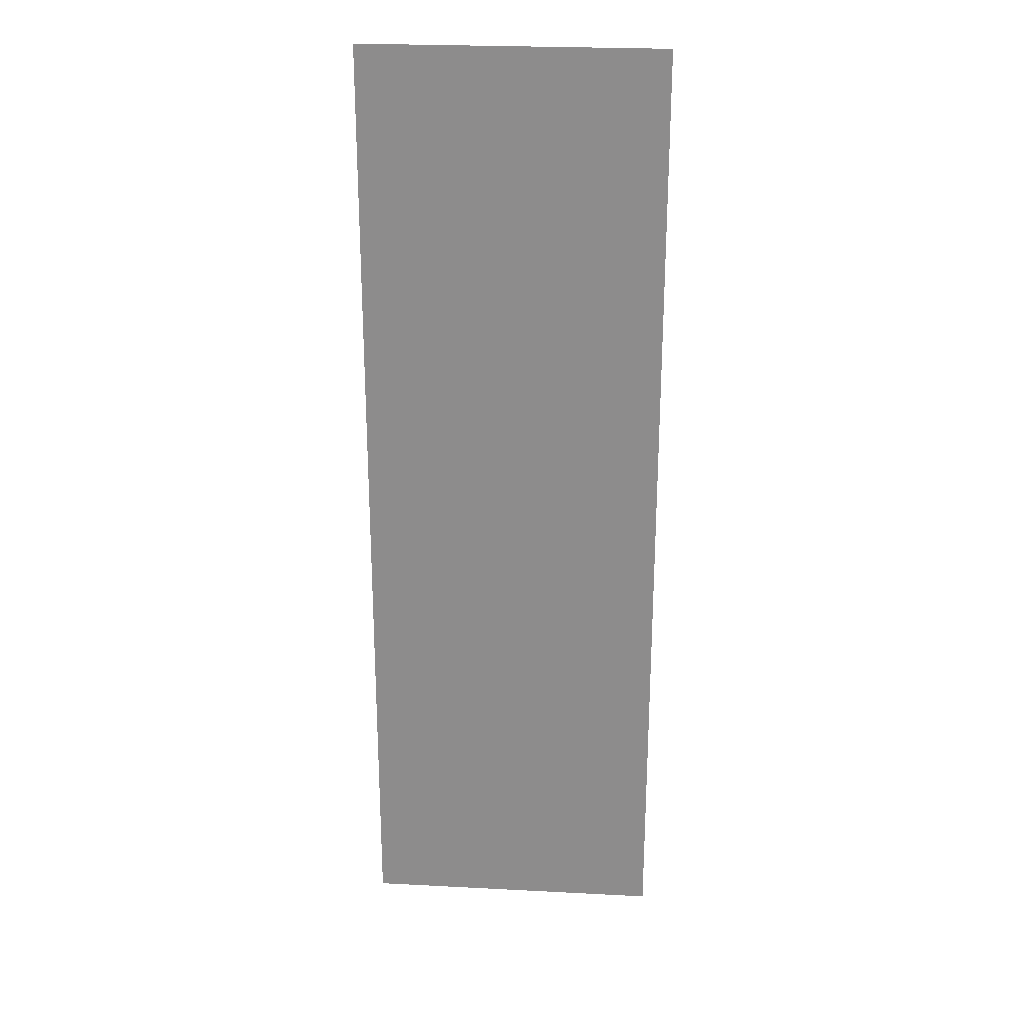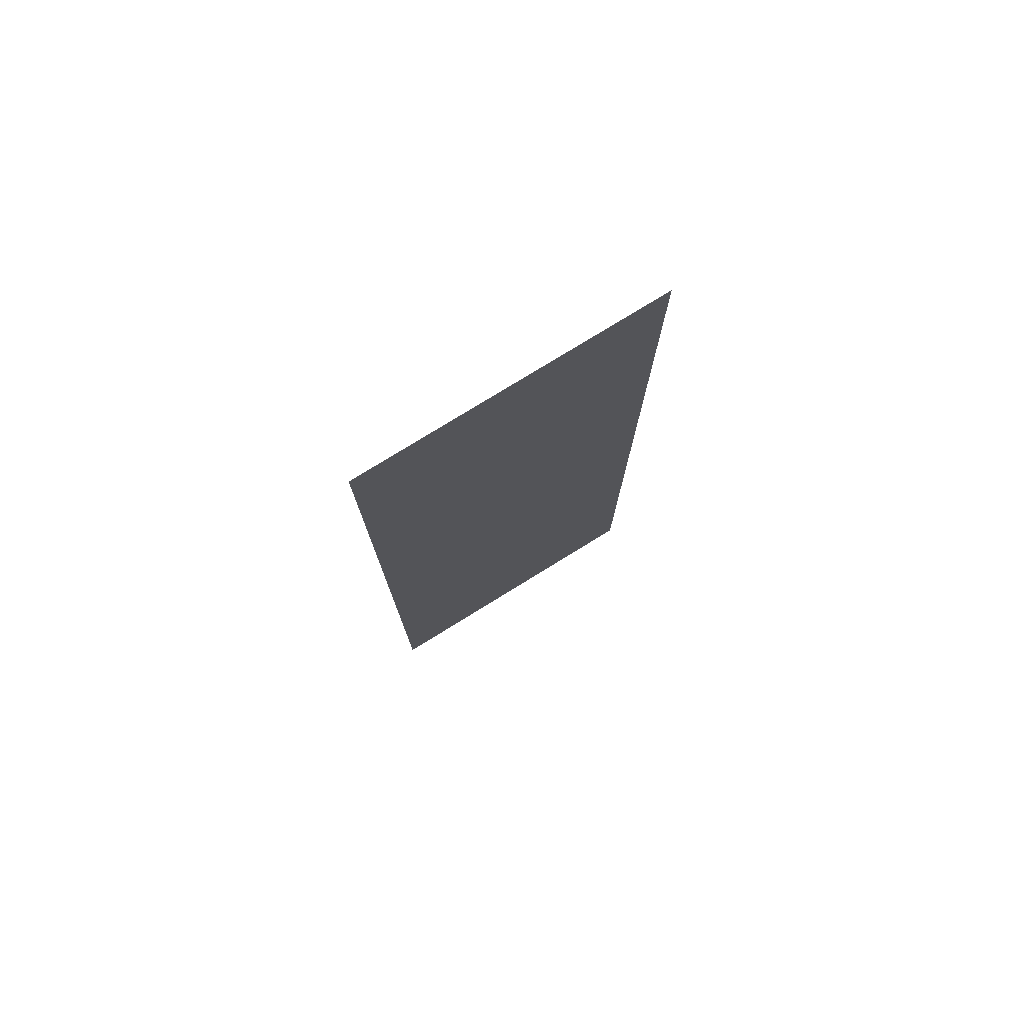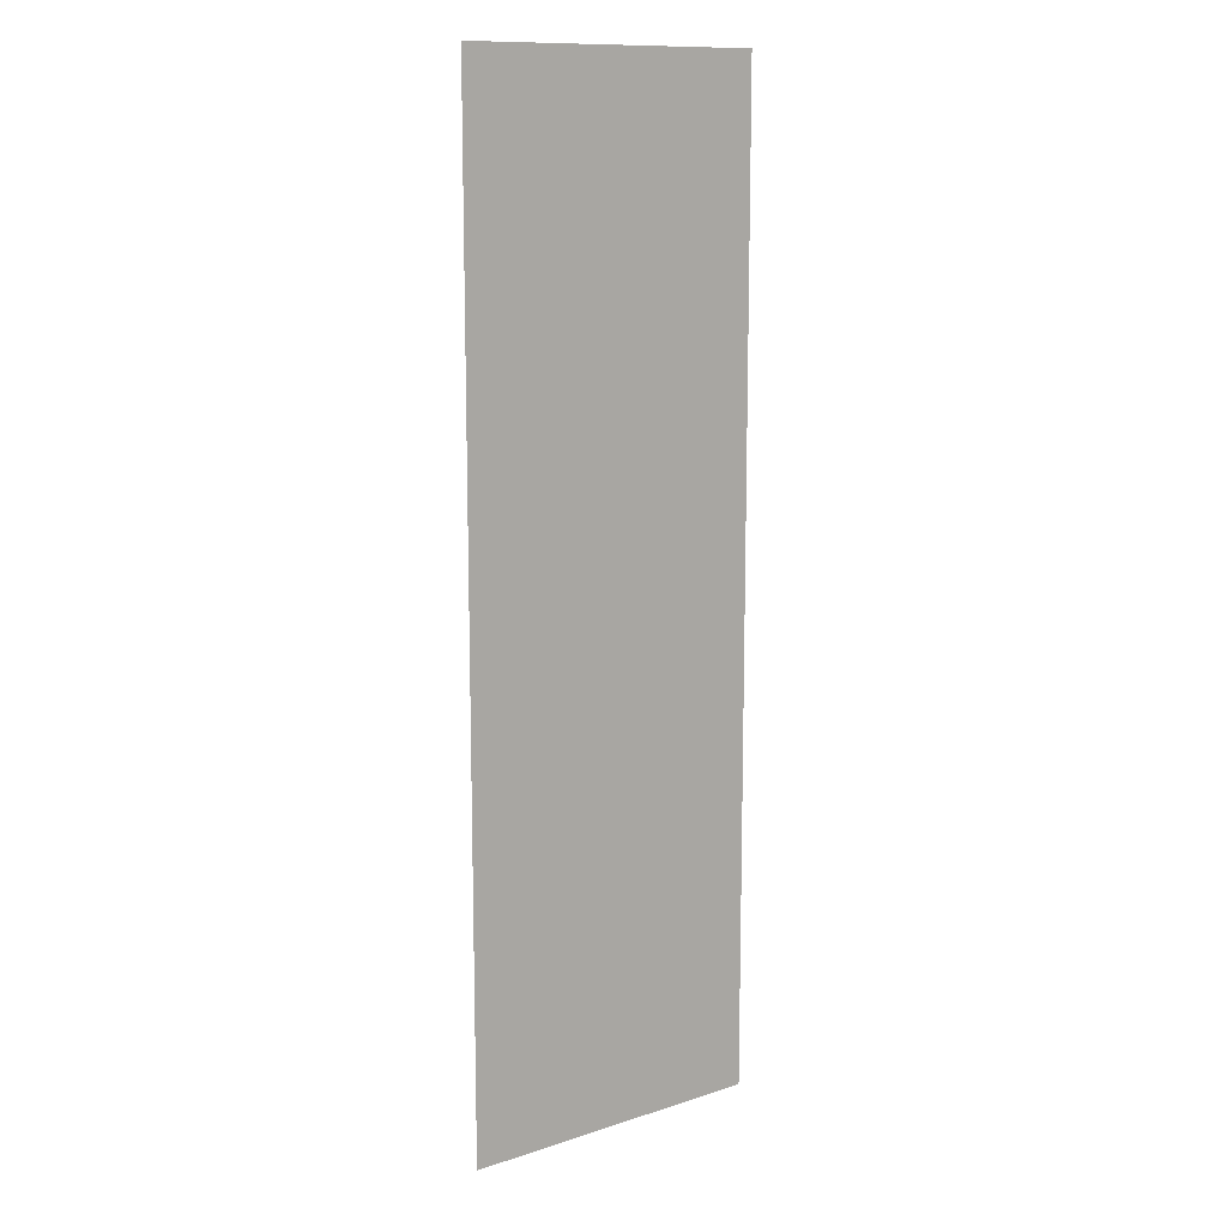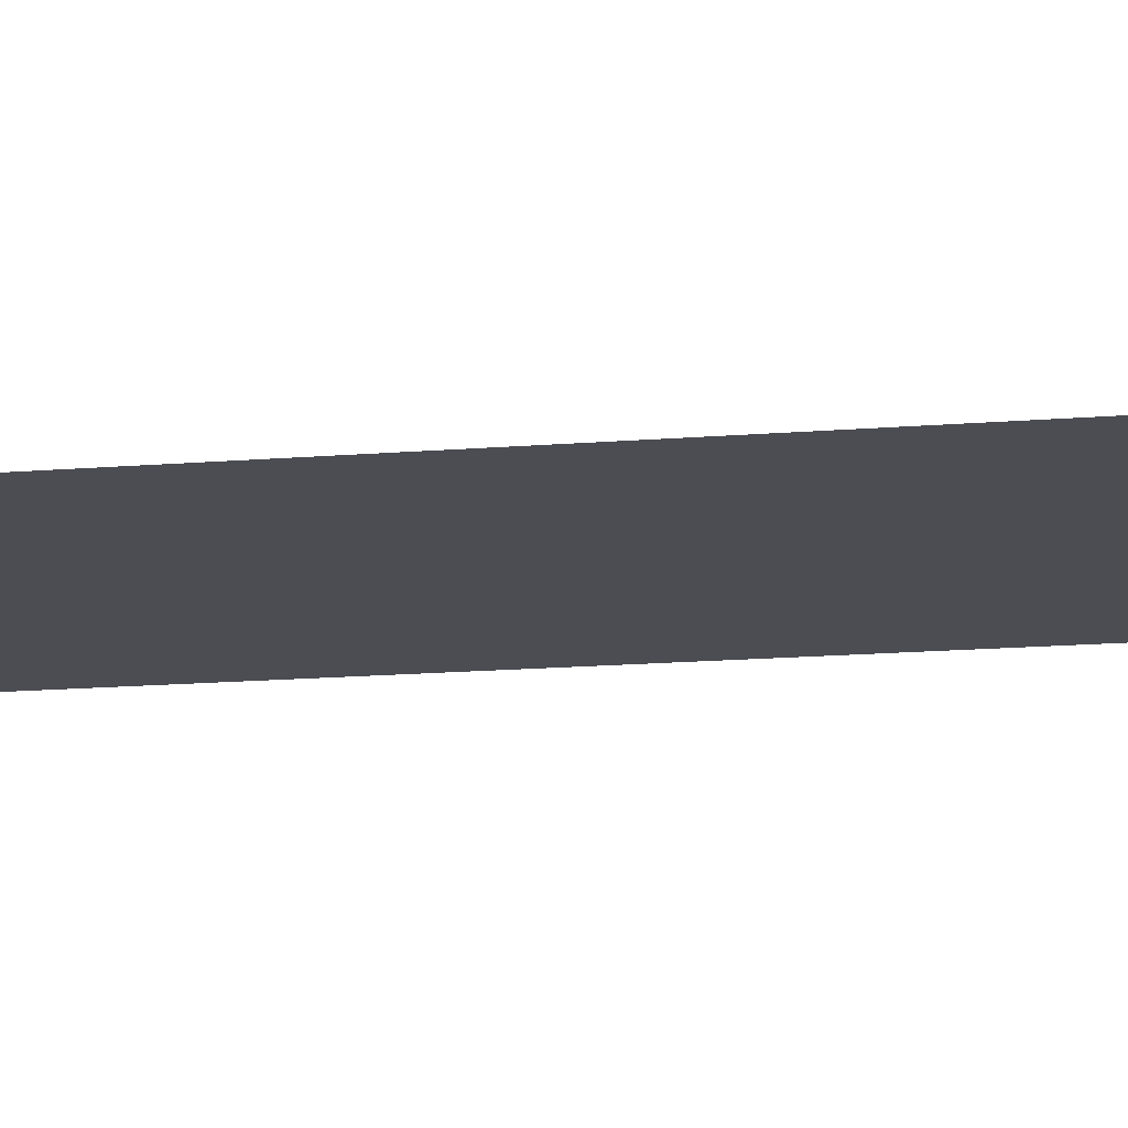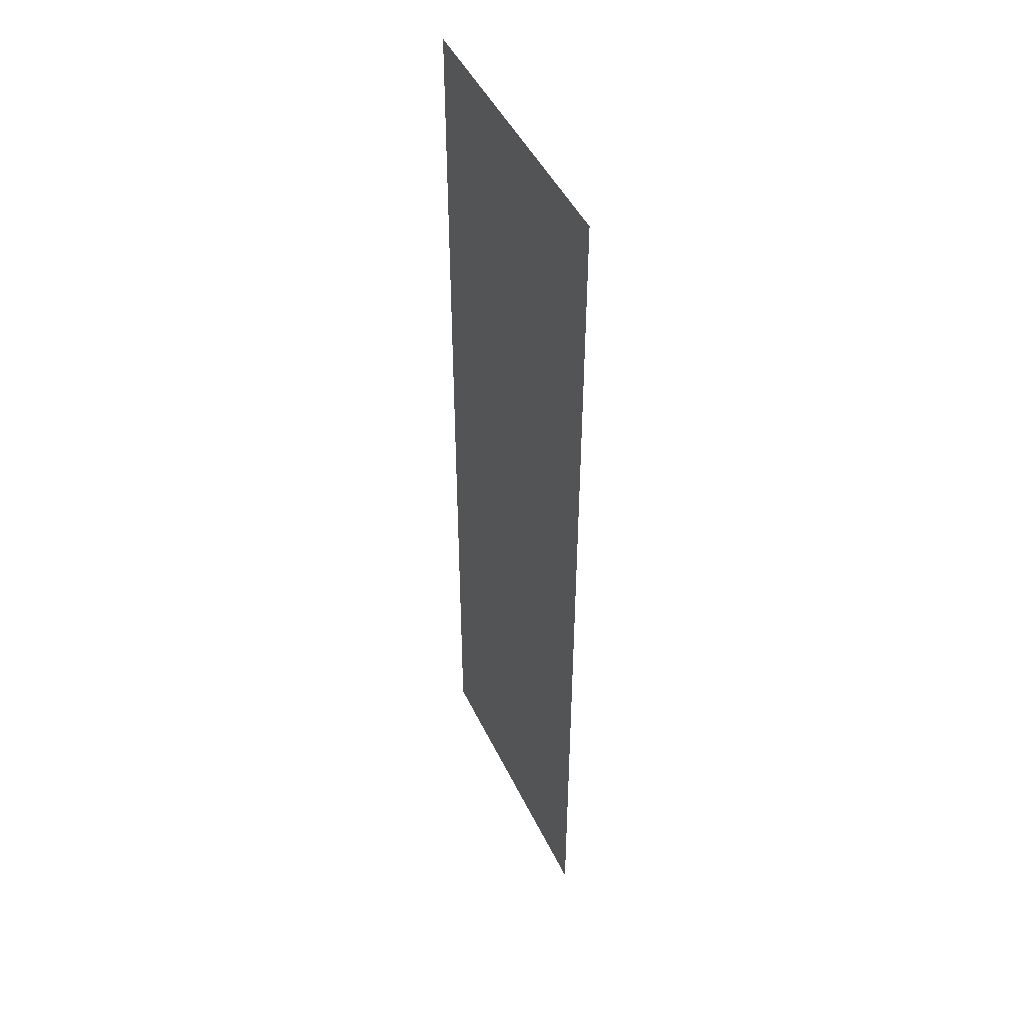
<metadata>
{"format":"obj","ext":"obj","renderer":"f3d","projection":"perspective","resolution":1024,"background":"white","views":[{"elev":25.0,"azim":-175.2,"up":"+Y"},{"elev":77.9,"azim":148.4,"up":"+Y"},{"elev":12.3,"azim":-37.1,"up":"+Y"},{"elev":-16.3,"azim":99.5,"up":"+Z"},{"elev":46.7,"azim":-114.6,"up":"+Y"}]}
</metadata>
<code>
v -176 -16 0
v -192 -16 0
v -192 0 0
v -176 0 0
v -192 -16 0
v -208 -16 0
v -208 0 0
v -192 0 0
v -208 -16 0
v -224 -16 0
v -224 0 0
v -208 0 0
v -224 -16 0
v -240 -16 0
v -240 0 0
v -224 0 0
v -240 -16 0
v -256 -16 0
v -256 0 0
v -240 0 0
v -176 -32 0
v -192 -32 0
v -192 -16 0
v -176 -16 0
v -192 -32 0
v -208 -32 0
v -208 -16 0
v -192 -16 0
v -208 -32 0
v -224 -32 0
v -224 -16 0
v -208 -16 0
v -224 -32 0
v -240 -32 0
v -240 -16 0
v -224 -16 0
v -240 -32 0
v -256 -32 0
v -256 -16 0
v -240 -16 0
v -176 -48 0
v -192 -48 0
v -192 -32 0
v -176 -32 0
v -192 -48 0
v -208 -48 0
v -208 -32 0
v -192 -32 0
v -208 -48 0
v -224 -48 0
v -224 -32 0
v -208 -32 0
v -224 -48 0
v -240 -48 0
v -240 -32 0
v -224 -32 0
v -240 -48 0
v -256 -48 0
v -256 -32 0
v -240 -32 0
v -176 -64 0
v -192 -64 0
v -192 -48 0
v -176 -48 0
v -192 -64 0
v -208 -64 0
v -208 -48 0
v -192 -48 0
v -208 -64 0
v -224 -64 0
v -224 -48 0
v -208 -48 0
v -224 -64 0
v -240 -64 0
v -240 -48 0
v -224 -48 0
v -240 -64 0
v -256 -64 0
v -256 -48 0
v -240 -48 0
v -176 -80 0
v -192 -80 0
v -192 -64 0
v -176 -64 0
v -192 -80 0
v -208 -80 0
v -208 -64 0
v -192 -64 0
v -208 -80 0
v -224 -80 0
v -224 -64 0
v -208 -64 0
v -224 -80 0
v -240 -80 0
v -240 -64 0
v -224 -64 0
v -240 -80 0
v -256 -80 0
v -256 -64 0
v -240 -64 0
v -176 -96 0
v -192 -96 0
v -192 -80 0
v -176 -80 0
v -192 -96 0
v -208 -96 0
v -208 -80 0
v -192 -80 0
v -208 -96 0
v -224 -96 0
v -224 -80 0
v -208 -80 0
v -224 -96 0
v -240 -96 0
v -240 -80 0
v -224 -80 0
v -240 -96 0
v -256 -96 0
v -256 -80 0
v -240 -80 0
v -176 -112 0
v -192 -112 0
v -192 -96 0
v -176 -96 0
v -192 -112 0
v -208 -112 0
v -208 -96 0
v -192 -96 0
v -208 -112 0
v -224 -112 0
v -224 -96 0
v -208 -96 0
v -224 -112 0
v -240 -112 0
v -240 -96 0
v -224 -96 0
v -240 -112 0
v -256 -112 0
v -256 -96 0
v -240 -96 0
v -176 -128 0
v -192 -128 0
v -192 -112 0
v -176 -112 0
v -192 -128 0
v -208 -128 0
v -208 -112 0
v -192 -112 0
v -208 -128 0
v -224 -128 0
v -224 -112 0
v -208 -112 0
v -224 -128 0
v -240 -128 0
v -240 -112 0
v -224 -112 0
v -240 -128 0
v -256 -128 0
v -256 -112 0
v -240 -112 0
v -176 -144 0
v -192 -144 0
v -192 -128 0
v -176 -128 0
v -192 -144 0
v -208 -144 0
v -208 -128 0
v -192 -128 0
v -208 -144 0
v -224 -144 0
v -224 -128 0
v -208 -128 0
v -224 -144 0
v -240 -144 0
v -240 -128 0
v -224 -128 0
v -240 -144 0
v -256 -144 0
v -256 -128 0
v -240 -128 0
v -176 -160 0
v -192 -160 0
v -192 -144 0
v -176 -144 0
v -192 -160 0
v -208 -160 0
v -208 -144 0
v -192 -144 0
v -208 -160 0
v -224 -160 0
v -224 -144 0
v -208 -144 0
v -224 -160 0
v -240 -160 0
v -240 -144 0
v -224 -144 0
v -240 -160 0
v -256 -160 0
v -256 -144 0
v -240 -144 0
v -176 -176 0
v -192 -176 0
v -192 -160 0
v -176 -160 0
v -192 -176 0
v -208 -176 0
v -208 -160 0
v -192 -160 0
v -208 -176 0
v -224 -176 0
v -224 -160 0
v -208 -160 0
v -224 -176 0
v -240 -176 0
v -240 -160 0
v -224 -160 0
v -240 -176 0
v -256 -176 0
v -256 -160 0
v -240 -160 0
v -176 -192 0
v -192 -192 0
v -192 -176 0
v -176 -176 0
v -192 -192 0
v -208 -192 0
v -208 -176 0
v -192 -176 0
v -208 -192 0
v -224 -192 0
v -224 -176 0
v -208 -176 0
v -224 -192 0
v -240 -192 0
v -240 -176 0
v -224 -176 0
v -240 -192 0
v -256 -192 0
v -256 -176 0
v -240 -176 0
v -176 -208 0
v -192 -208 0
v -192 -192 0
v -176 -192 0
v -192 -208 0
v -208 -208 0
v -208 -192 0
v -192 -192 0
v -208 -208 0
v -224 -208 0
v -224 -192 0
v -208 -192 0
v -224 -208 0
v -240 -208 0
v -240 -192 0
v -224 -192 0
v -240 -208 0
v -256 -208 0
v -256 -192 0
v -240 -192 0
v -176 -224 0
v -192 -224 0
v -192 -208 0
v -176 -208 0
v -192 -224 0
v -208 -224 0
v -208 -208 0
v -192 -208 0
v -208 -224 0
v -224 -224 0
v -224 -208 0
v -208 -208 0
v -224 -224 0
v -240 -224 0
v -240 -208 0
v -224 -208 0
v -240 -224 0
v -256 -224 0
v -256 -208 0
v -240 -208 0
v -176 -240 0
v -192 -240 0
v -192 -224 0
v -176 -224 0
v -192 -240 0
v -208 -240 0
v -208 -224 0
v -192 -224 0
v -208 -240 0
v -224 -240 0
v -224 -224 0
v -208 -224 0
v -224 -240 0
v -240 -240 0
v -240 -224 0
v -224 -224 0
v -240 -240 0
v -256 -240 0
v -256 -224 0
v -240 -224 0
v -176 -256 0
v -192 -256 0
v -192 -240 0
v -176 -240 0
v -192 -256 0
v -208 -256 0
v -208 -240 0
v -192 -240 0
v -208 -256 0
v -224 -256 0
v -224 -240 0
v -208 -240 0
v -224 -256 0
v -240 -256 0
v -240 -240 0
v -224 -240 0
v -240 -256 0
v -256 -256 0
v -256 -240 0
v -240 -240 0
g TitleIntro_mesh_0082
f 1 2 3 4
f 5 6 7 8
f 9 10 11 12
f 13 14 15 16
f 17 18 19 20
f 21 22 23 24
f 25 26 27 28
f 29 30 31 32
f 33 34 35 36
f 37 38 39 40
f 41 42 43 44
f 45 46 47 48
f 49 50 51 52
f 53 54 55 56
f 57 58 59 60
f 61 62 63 64
f 65 66 67 68
f 69 70 71 72
f 73 74 75 76
f 77 78 79 80
f 81 82 83 84
f 85 86 87 88
f 89 90 91 92
f 93 94 95 96
f 97 98 99 100
f 101 102 103 104
f 105 106 107 108
f 109 110 111 112
f 113 114 115 116
f 117 118 119 120
f 121 122 123 124
f 125 126 127 128
f 129 130 131 132
f 133 134 135 136
f 137 138 139 140
f 141 142 143 144
f 145 146 147 148
f 149 150 151 152
f 153 154 155 156
f 157 158 159 160
f 161 162 163 164
f 165 166 167 168
f 169 170 171 172
f 173 174 175 176
f 177 178 179 180
f 181 182 183 184
f 185 186 187 188
f 189 190 191 192
f 193 194 195 196
f 197 198 199 200
f 201 202 203 204
f 205 206 207 208
f 209 210 211 212
f 213 214 215 216
f 217 218 219 220
f 221 222 223 224
f 225 226 227 228
f 229 230 231 232
f 233 234 235 236
f 237 238 239 240
f 241 242 243 244
f 245 246 247 248
f 249 250 251 252
f 253 254 255 256
f 257 258 259 260
f 261 262 263 264
f 265 266 267 268
f 269 270 271 272
f 273 274 275 276
f 277 278 279 280
f 281 282 283 284
f 285 286 287 288
f 289 290 291 292
f 293 294 295 296
f 297 298 299 300
f 301 302 303 304
f 305 306 307 308
f 309 310 311 312
f 313 314 315 316
f 317 318 319 320

</code>
